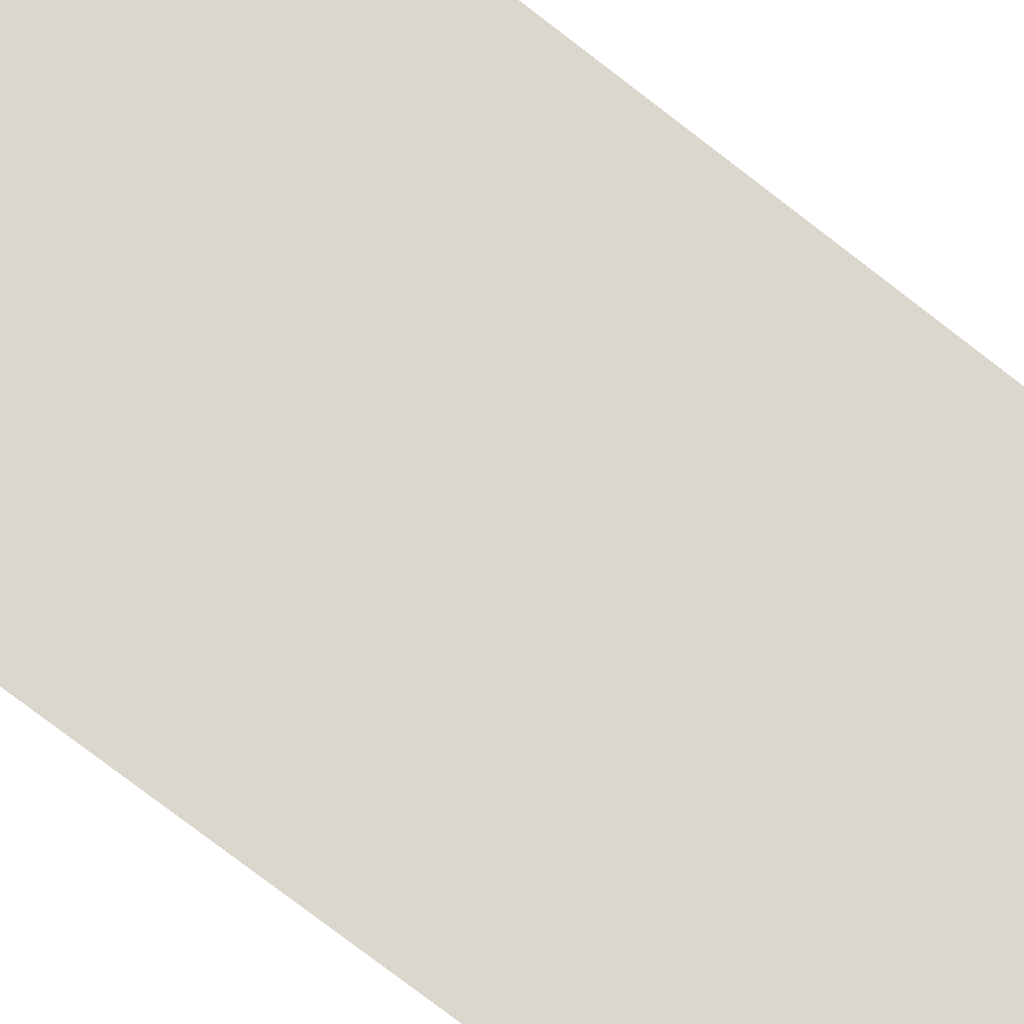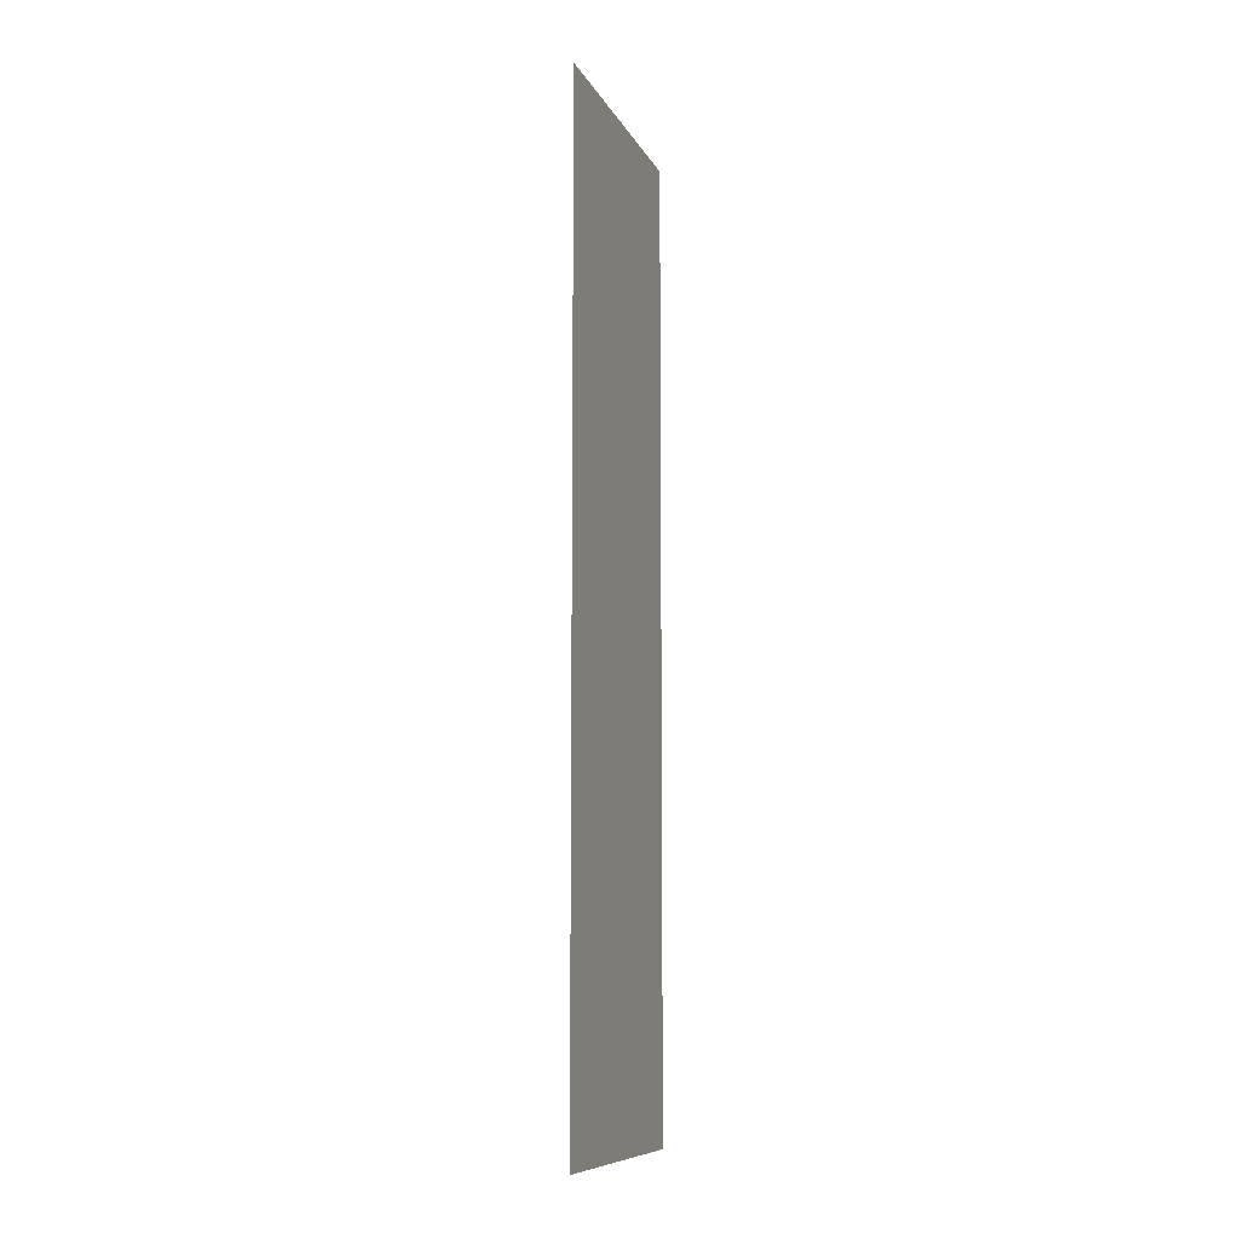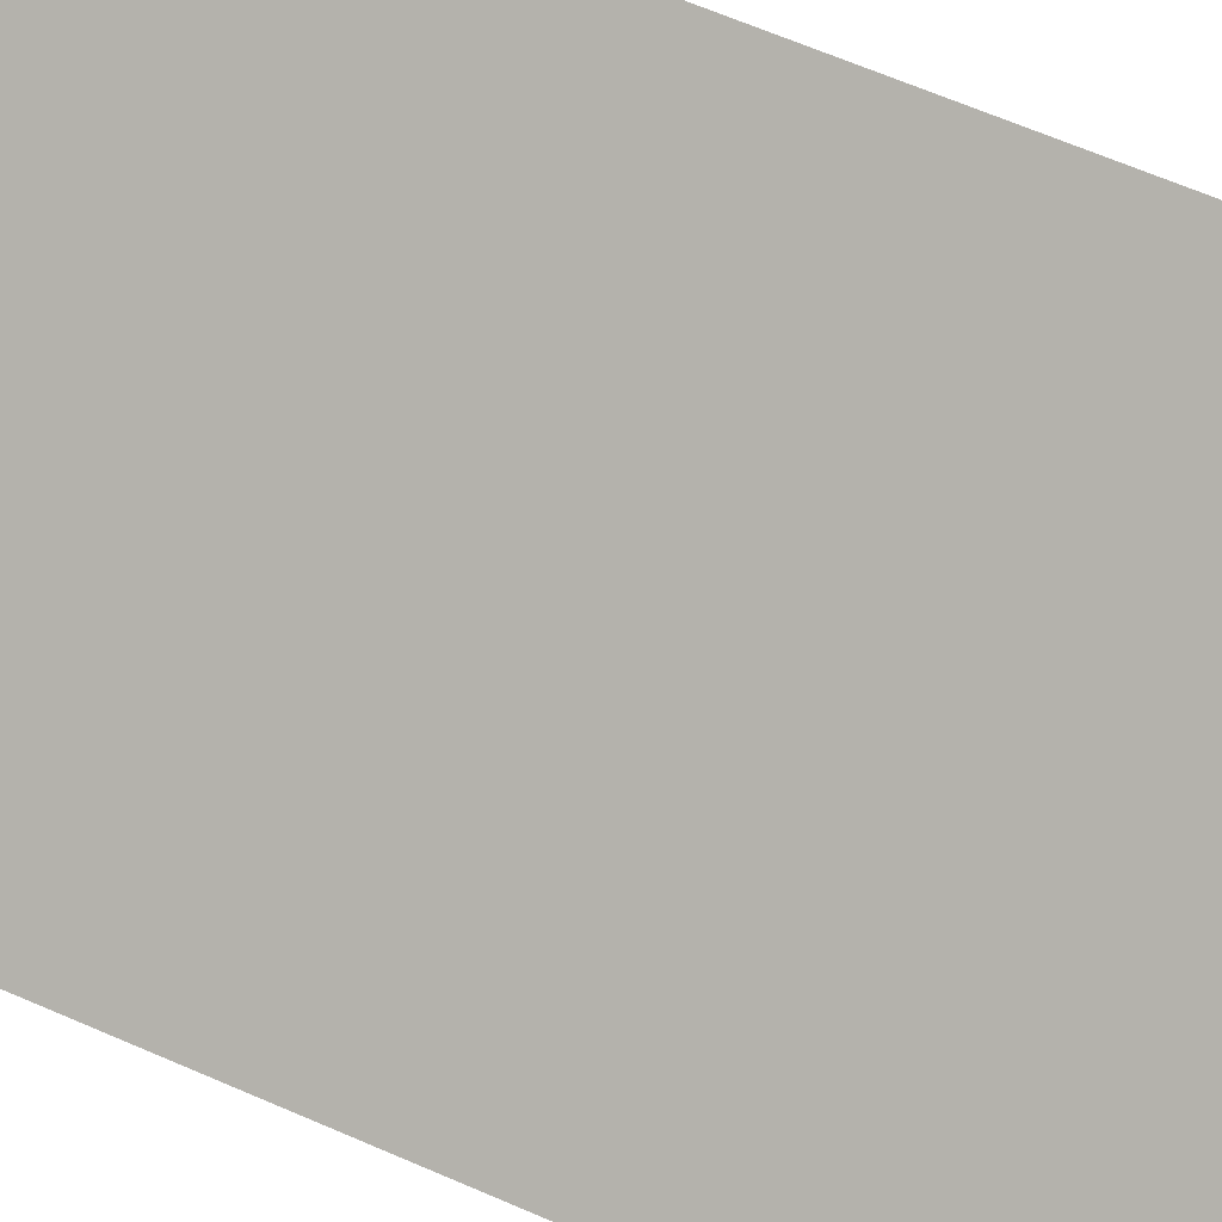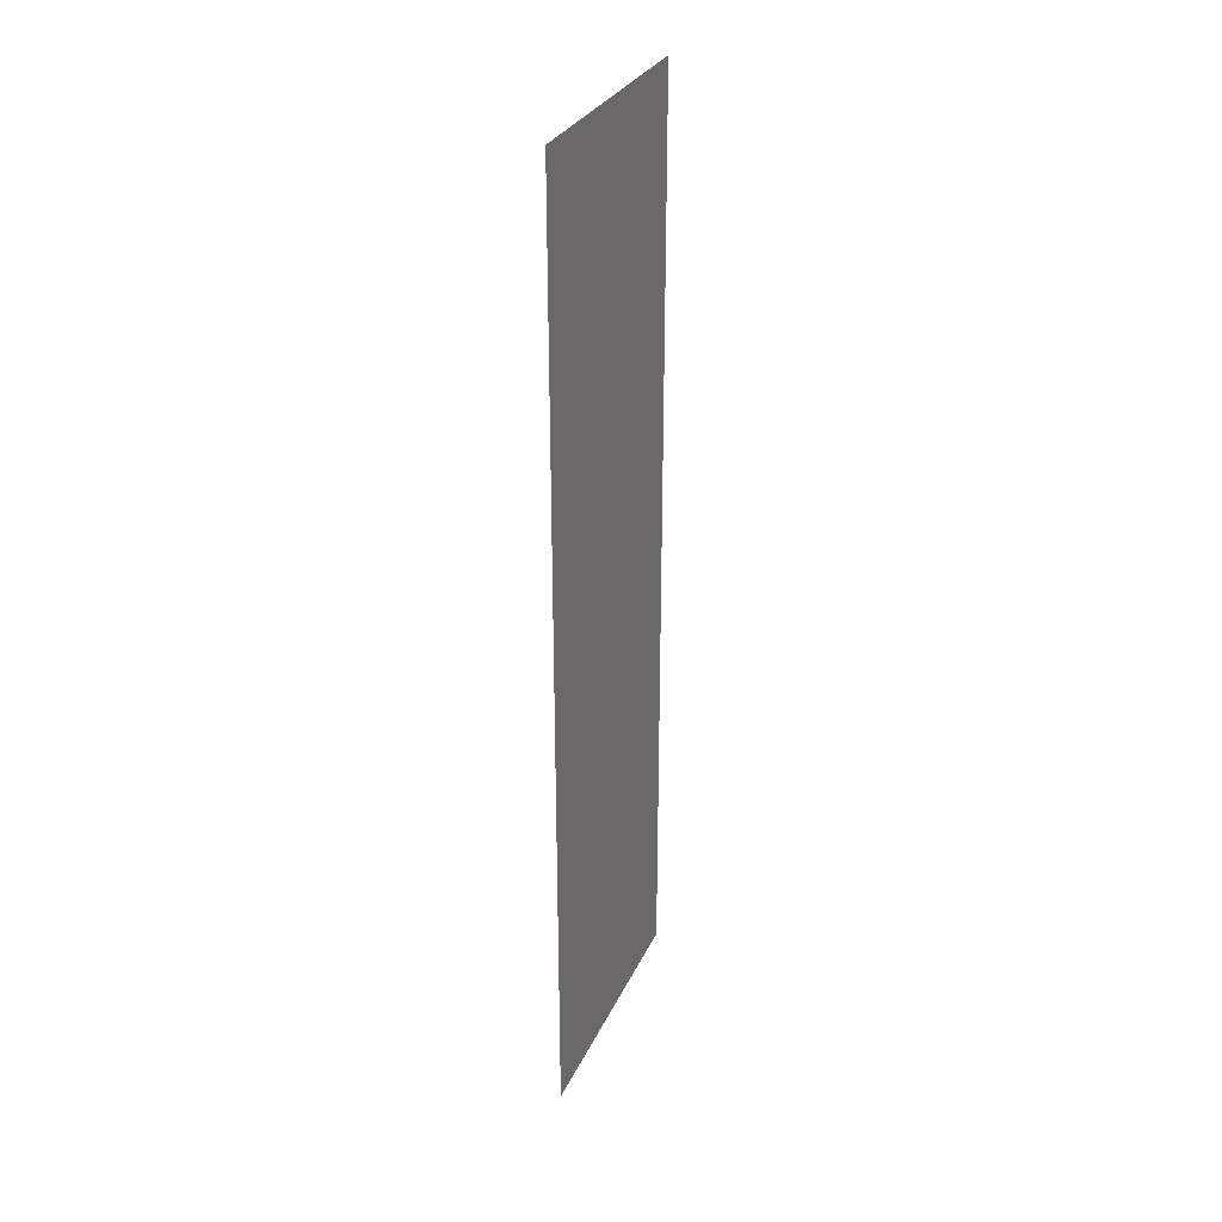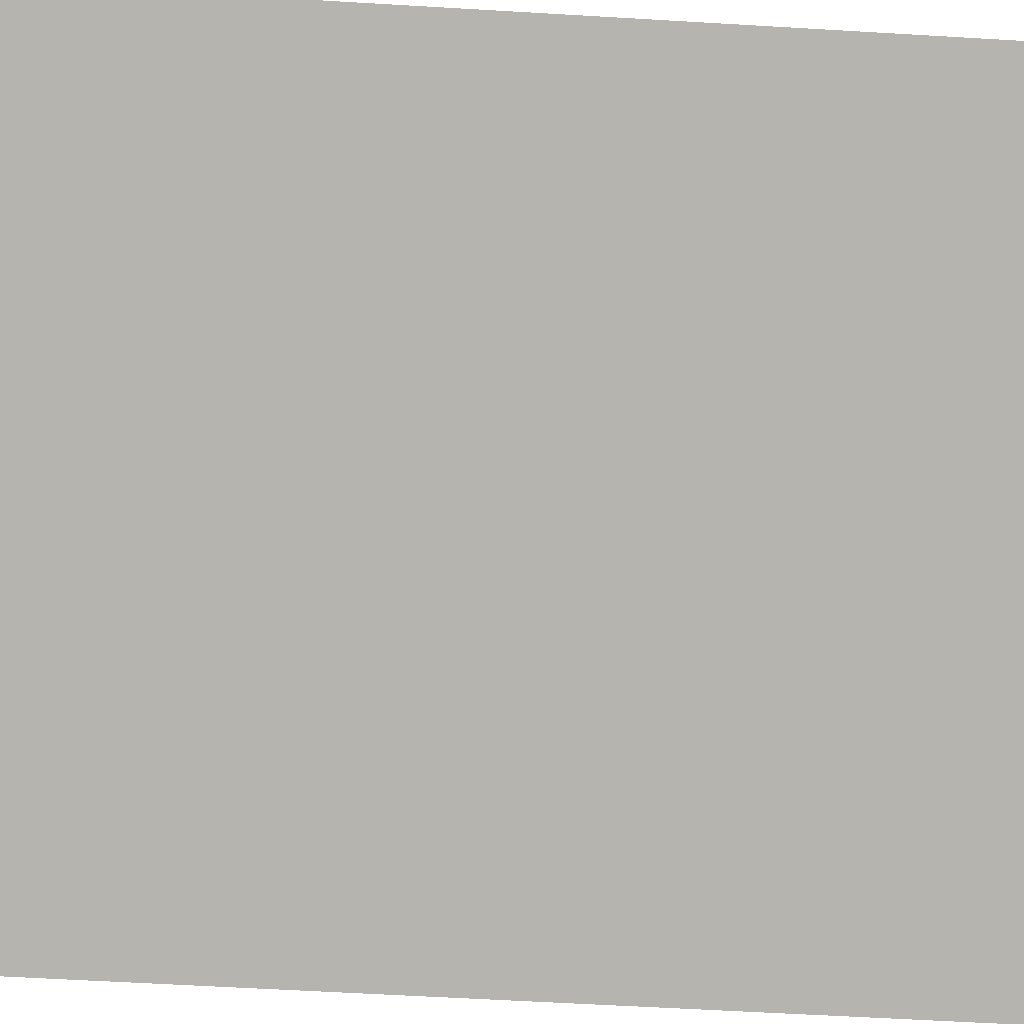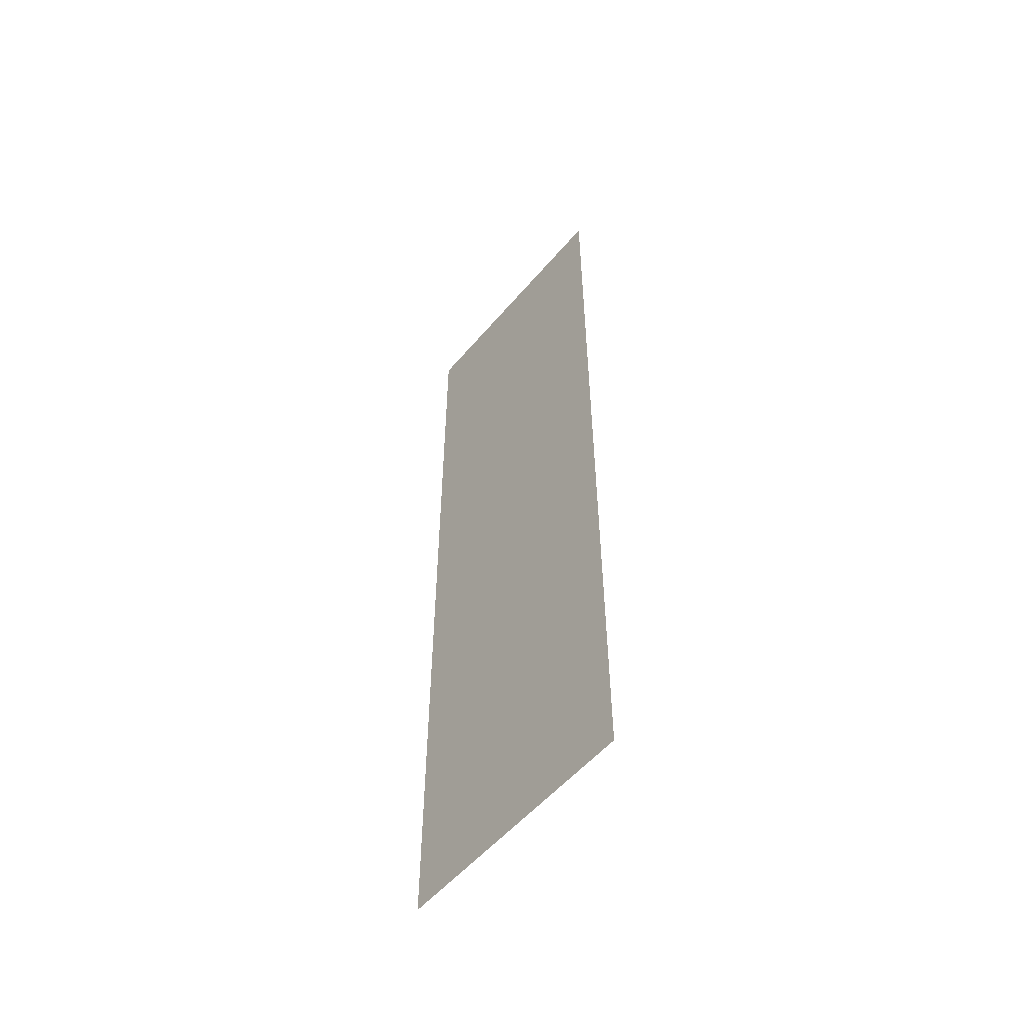
<metadata>
{"format":"obj","ext":"obj","renderer":"f3d","projection":"perspective","resolution":1024,"background":"white","views":[{"elev":-73.3,"azim":-128.0,"up":"+Z"},{"elev":-9.5,"azim":-27.6,"up":"+Y"},{"elev":49.9,"azim":117.4,"up":"+Z"},{"elev":30.0,"azim":-23.6,"up":"+Y"},{"elev":-35.2,"azim":-95.2,"up":"+Z"},{"elev":-54.6,"azim":95.6,"up":"+Y"}]}
</metadata>
<code>
v -0.5 5.078 0
v -0.5 4.953 0
v 0 4.953 -0.5
v 0 5.078 -0.5
v -0.5 5.266 0
v 0 5.266 -0.5
v -0.5 5.453 0
v 0 5.453 -0.5
v -0.5 5.703 0
v 0 5.703 -0.5
v -0.5 5.953 0
v 0 5.953 -0.5
v -0.5 6.203 0
v 0 6.203 -0.5
v -0.5 6.703 0
v 0 6.703 -0.5
v -0.5 7.453 0
v 0 7.453 -0.5
f 1 2 3
f 1 3 4
f 1 4 5
f 5 4 6
f 5 6 7
f 7 6 8
f 7 8 9
f 9 8 10
f 9 10 11
f 11 10 12
f 11 12 13
f 13 12 14
f 13 14 15
f 15 14 16
f 15 16 17
f 17 16 18

</code>
